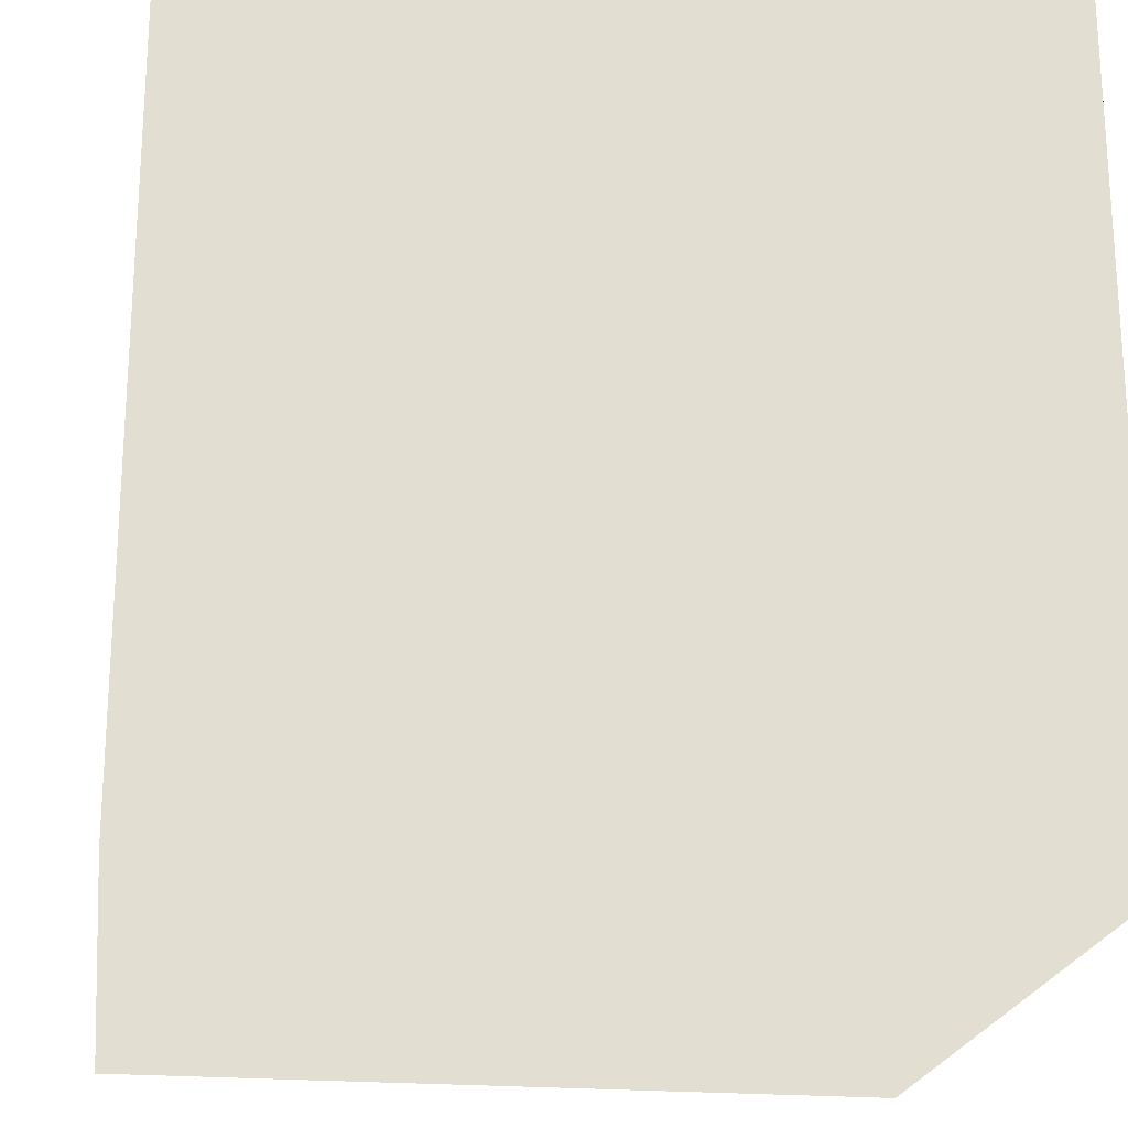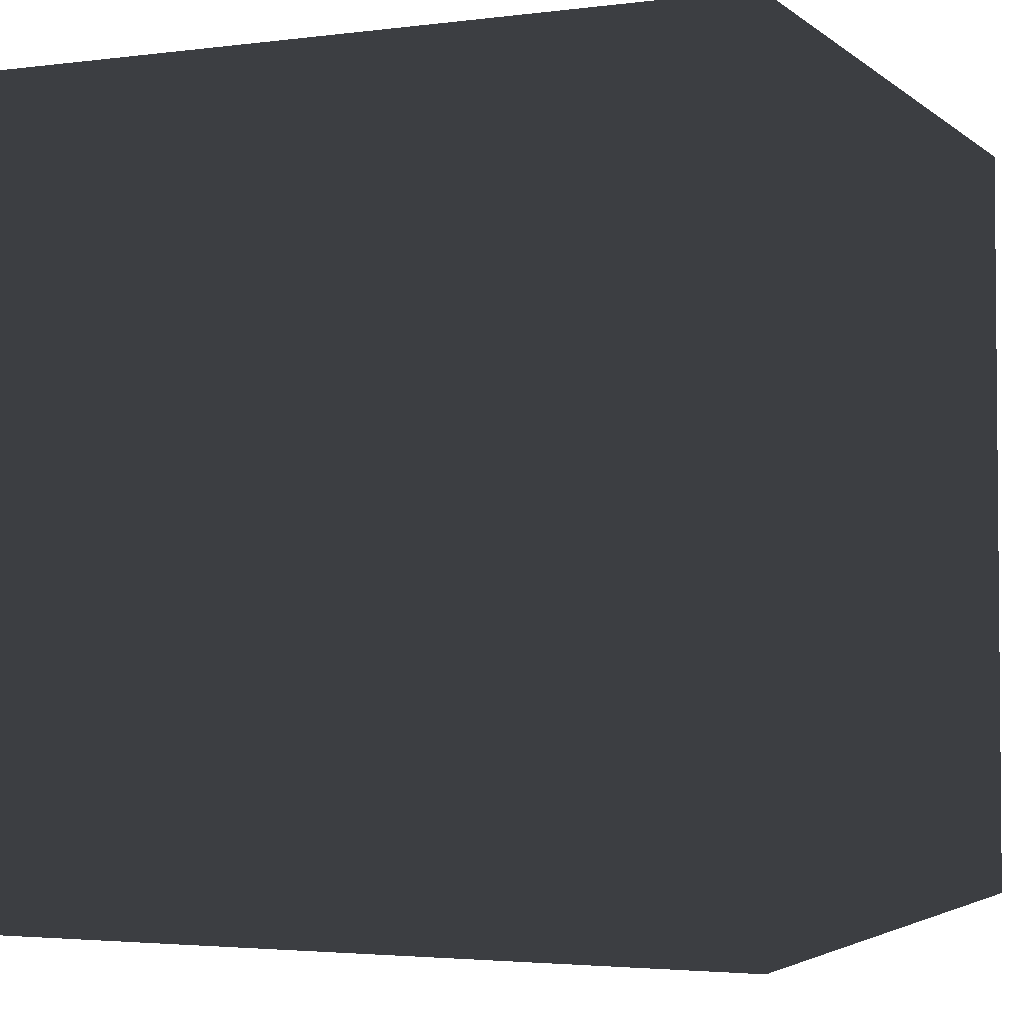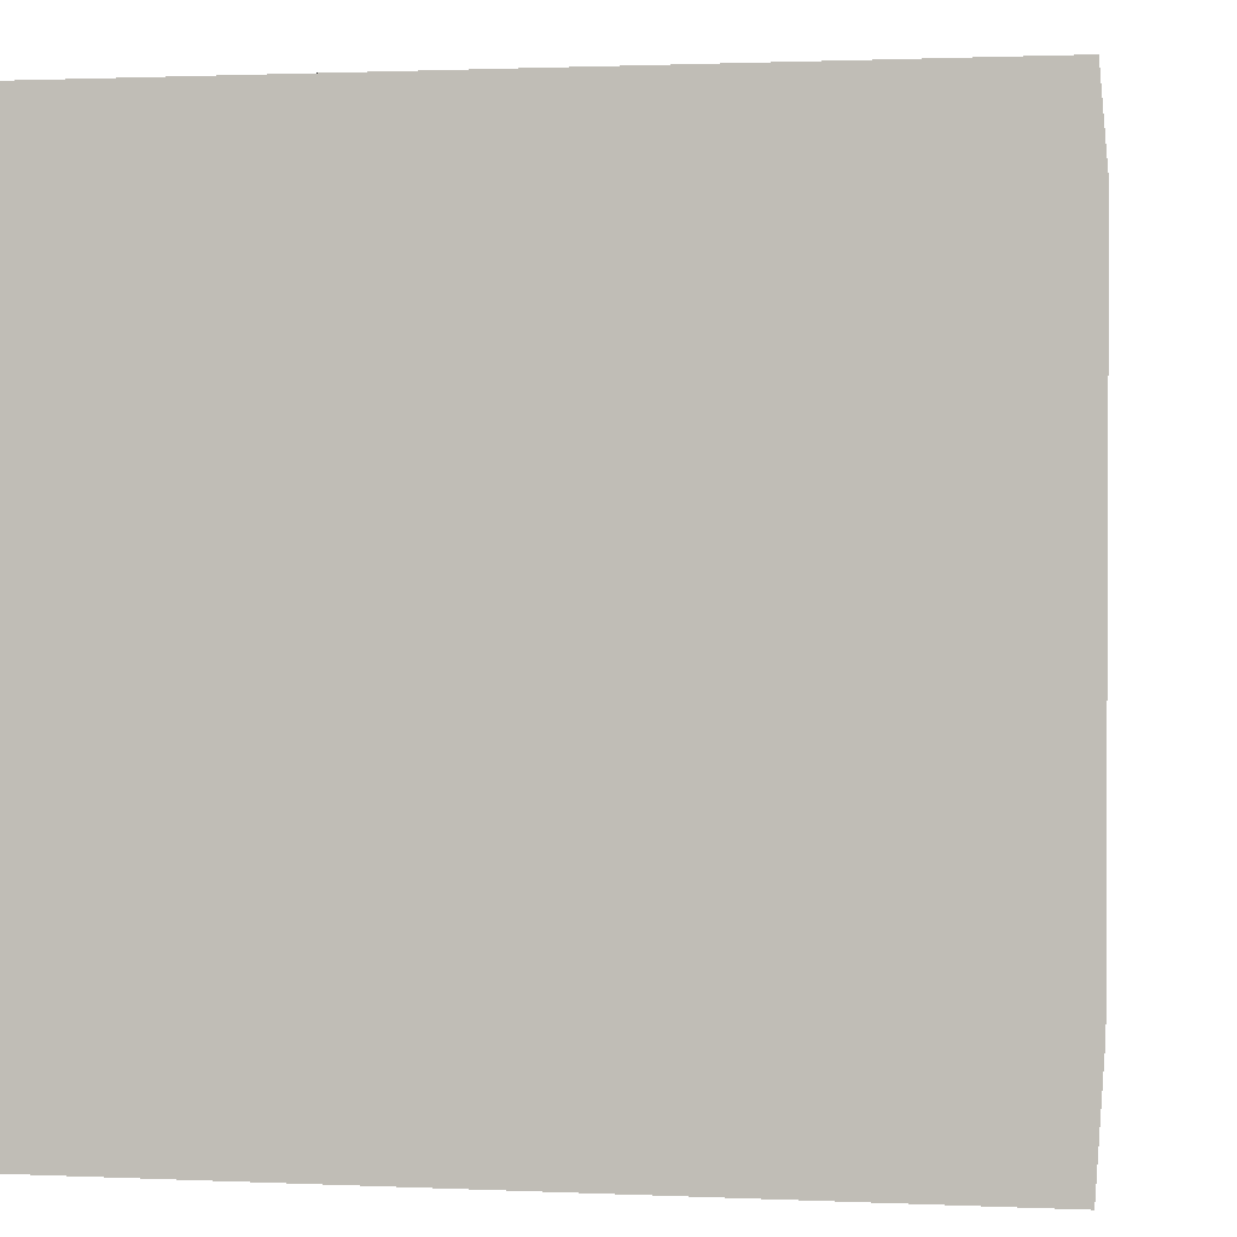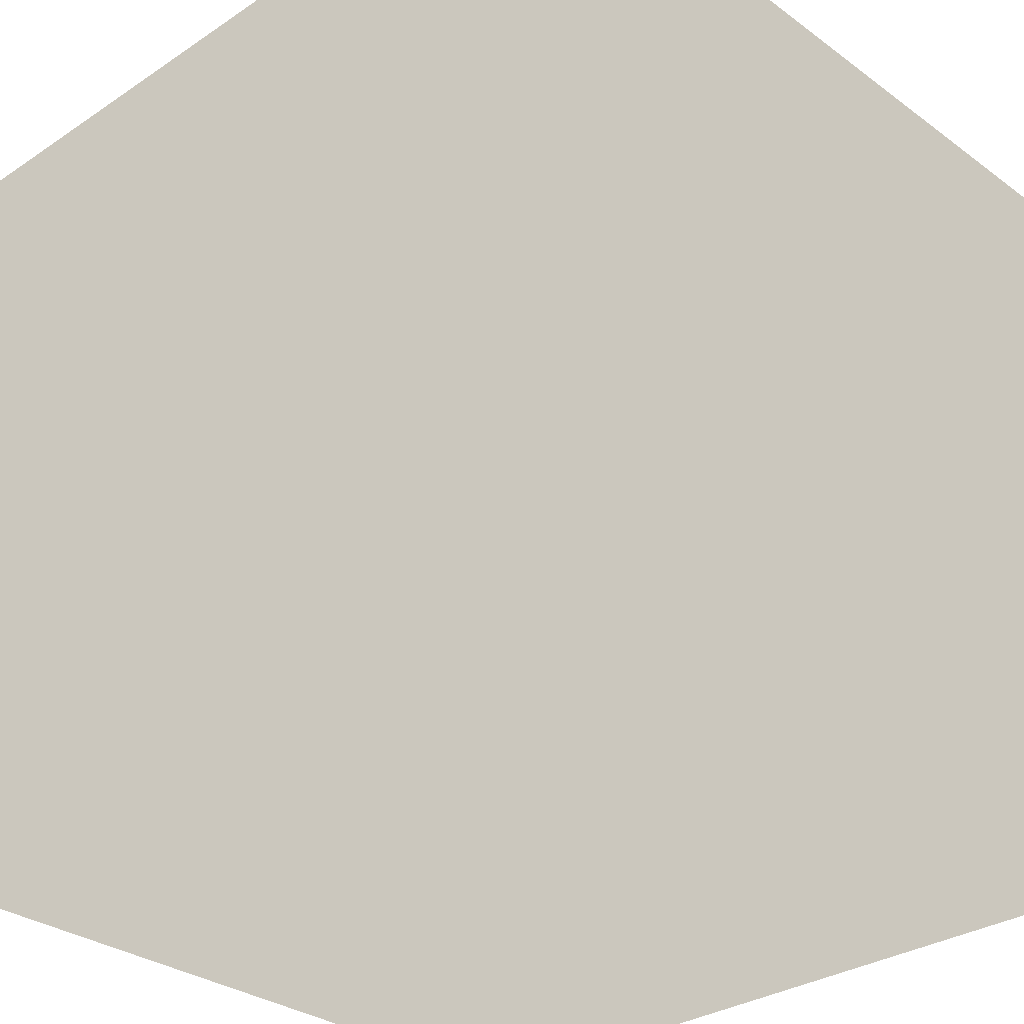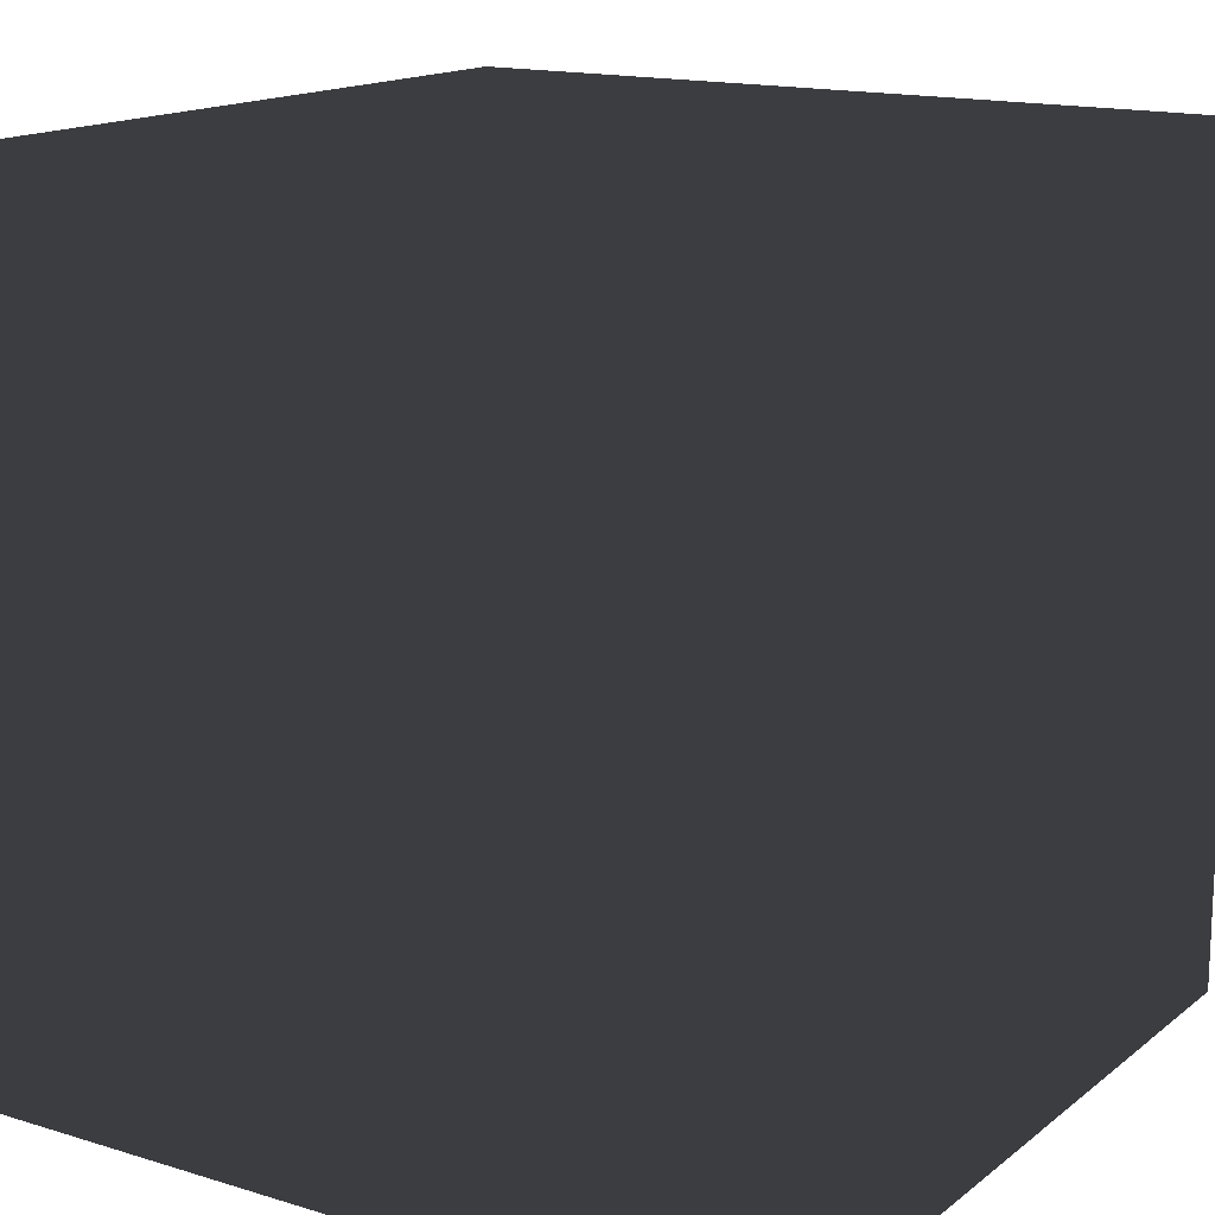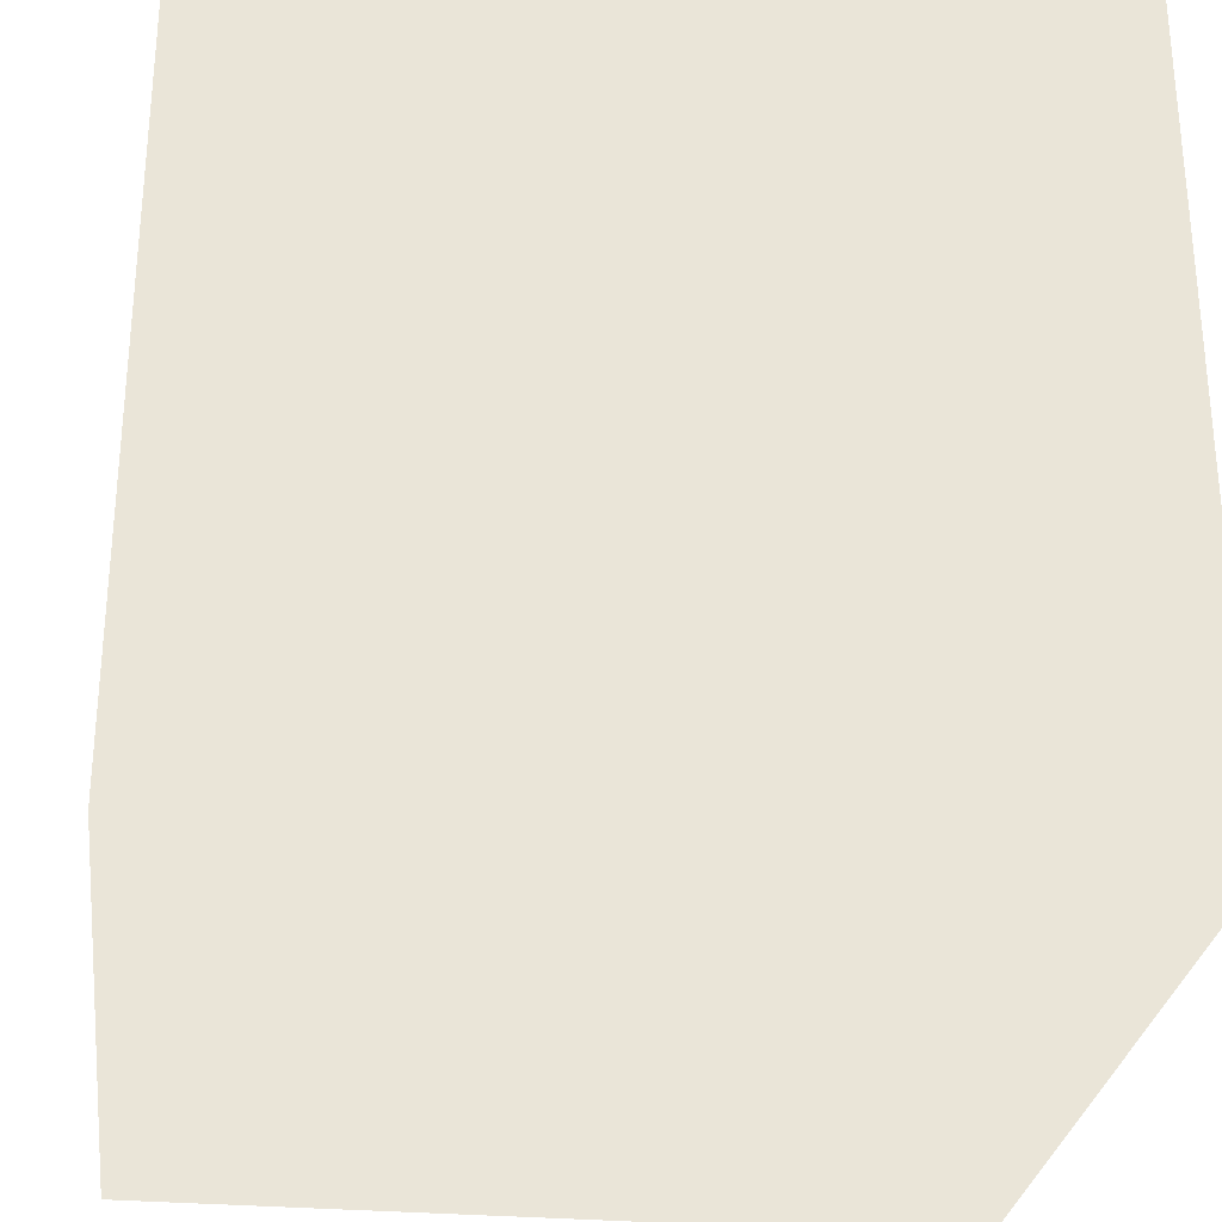
<metadata>
{"format":"obj","ext":"obj","renderer":"f3d","projection":"perspective","resolution":1024,"background":"white","views":[{"elev":-21.6,"azim":171.3,"up":"+Y"},{"elev":-3.1,"azim":-156.1,"up":"+Z"},{"elev":1.4,"azim":-170.8,"up":"+Y"},{"elev":-30.8,"azim":133.7,"up":"+Y"},{"elev":15.5,"azim":32.8,"up":"+Z"},{"elev":-29.1,"azim":172.6,"up":"+Y"}]}
</metadata>
<code>
v 0 0 0
v 8 0 0
v 8 8 0
v 0 8 0
v 0 0 8
v 8 0 8
v 8 8 8
v 0 8 8
f 2 4 1
f 5 7 6
f 3 6 7
f 1 8 5
f 4 7 8
f 5 2 1
f 2 3 4
f 5 8 7
f 3 2 6
f 1 4 8
f 4 3 7
f 5 6 2

</code>
